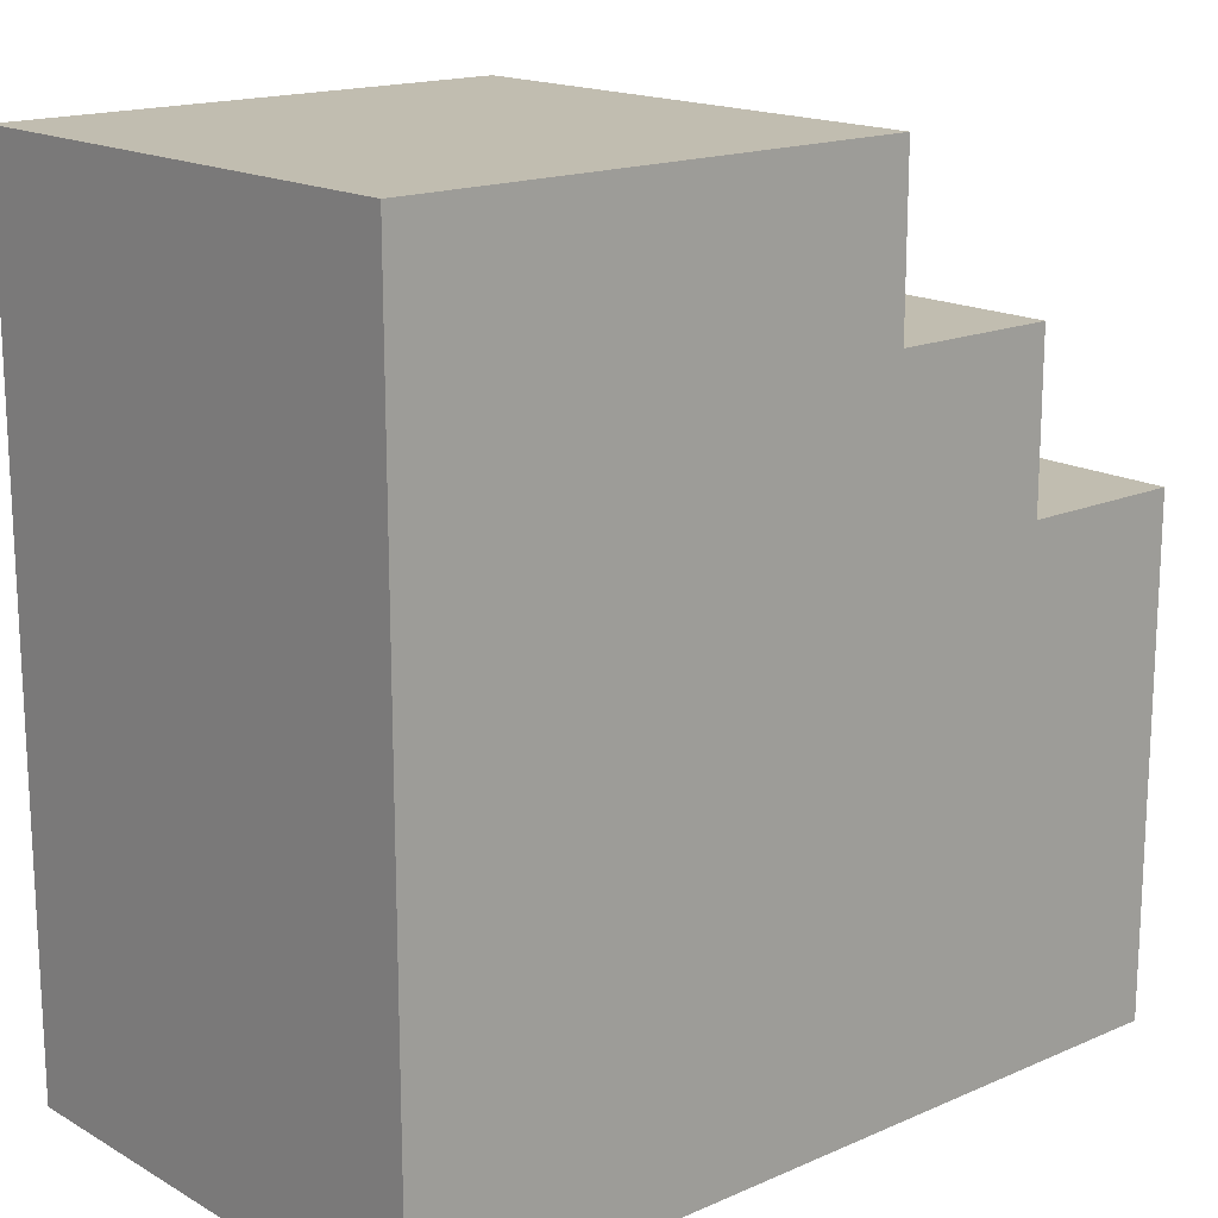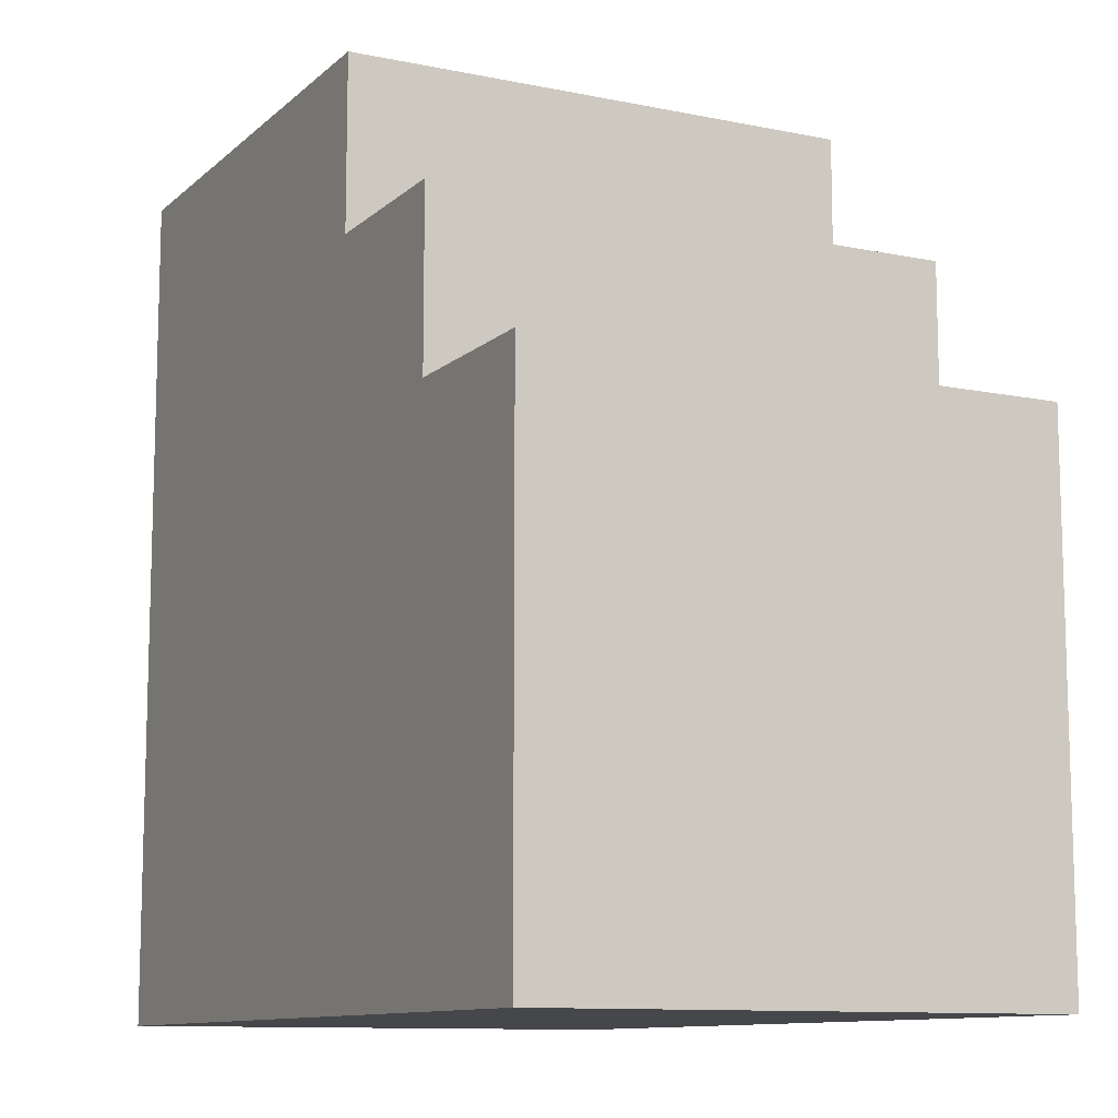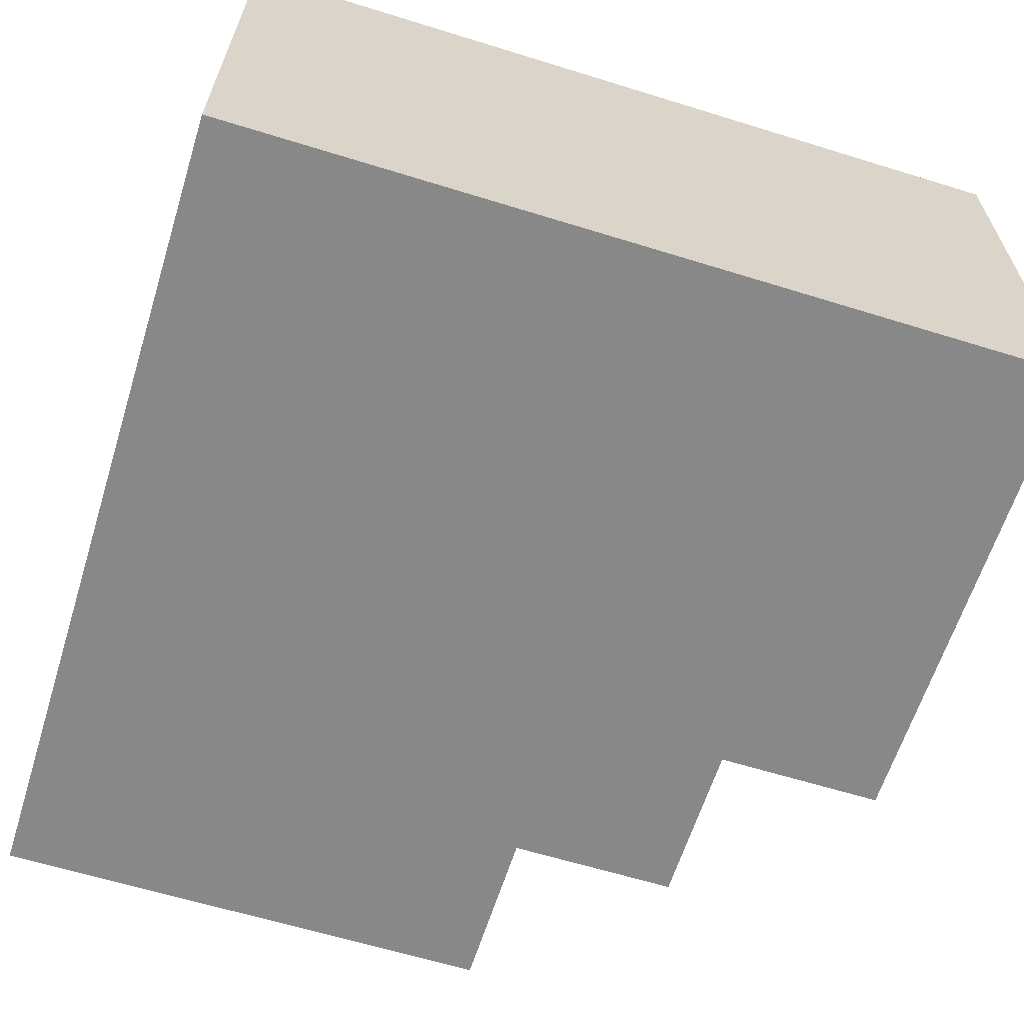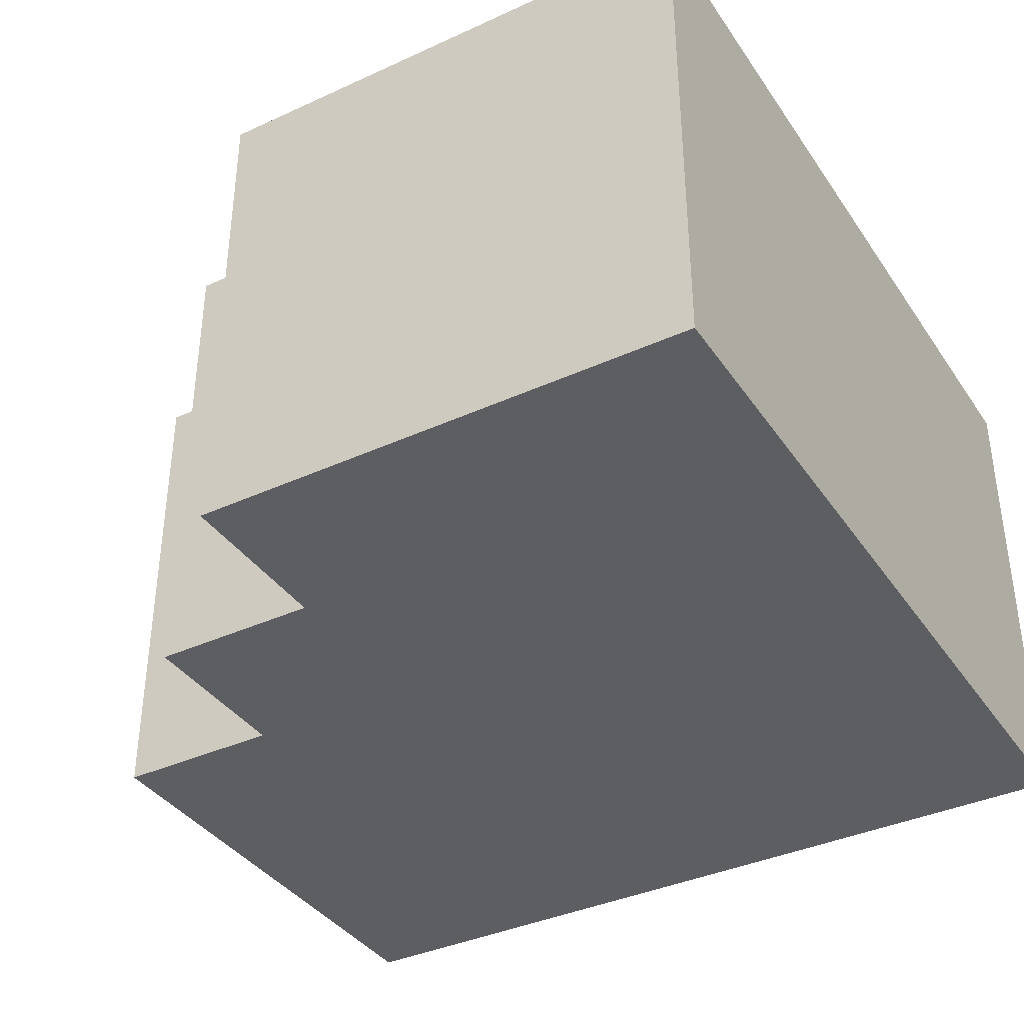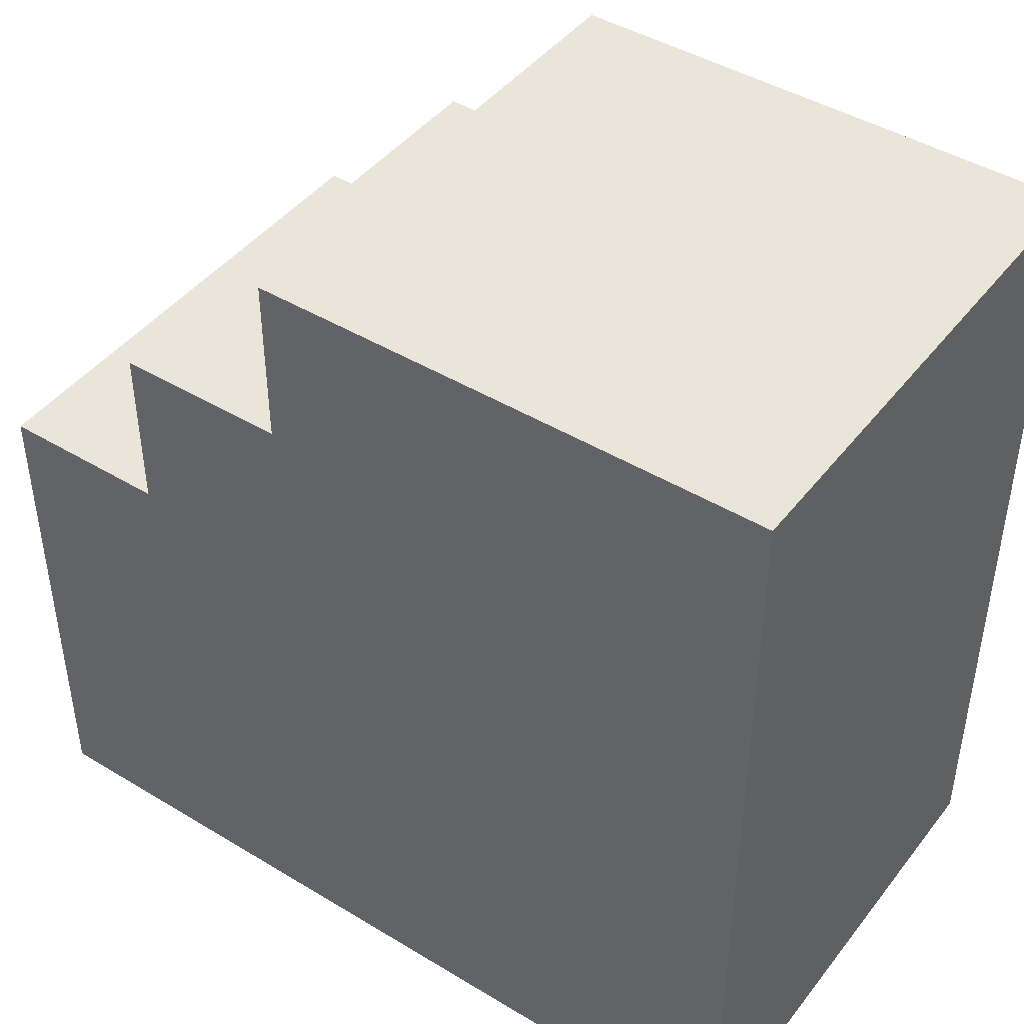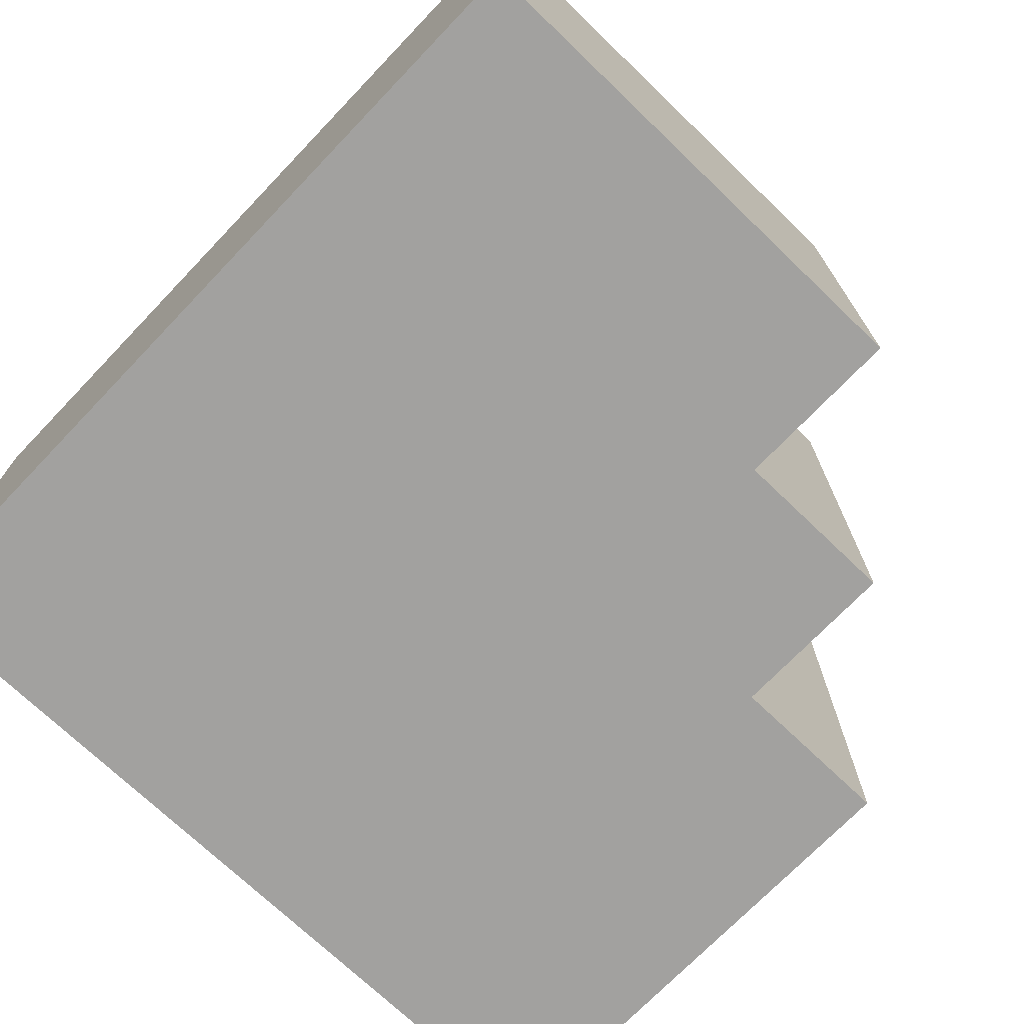
<metadata>
{"format":"obj","ext":"obj","renderer":"f3d","projection":"perspective","resolution":1024,"background":"white","views":[{"elev":16.7,"azim":138.7,"up":"+Z"},{"elev":-10.8,"azim":-117.1,"up":"+Z"},{"elev":-62.8,"azim":162.6,"up":"+Y"},{"elev":-37.7,"azim":30.3,"up":"+Y"},{"elev":44.5,"azim":35.2,"up":"+Z"},{"elev":-72.2,"azim":-133.8,"up":"+Y"}]}
</metadata>
<code>
o
v 2.3 0.1 4.5
v 2.3 0.1 4.2
v 2.3 0.4 4.5
v 2.3 0.4 4.2
v 2.4 0.1 4.6
v 2.4 0.1 4.5
v 2.4 0.4 4.6
v 2.4 0.4 4.5
v 2.5 0.1 4.7
v 2.5 0.1 4.6
v 2.5 0.4 4.7
v 2.5 0.4 4.6
v 2.8 0.1 4.7
v 2.8 0.1 4.5
v 2.8 0.1 4.4
v 2.8 0.1 4.2
v 2.8 0.2 4.5
v 2.8 0.2 4.4
v 2.8 0.3 4.6
v 2.8 0.3 4.5
v 2.8 0.3 4.3
v 2.8 0.3 4.2
v 2.8 0.4 4.7
v 2.8 0.4 4.6
v 2.8 0.4 4.5
v 2.8 0.4 4.3
v 2.8 0.4 4.2
v 2.5 0.1 4.7
v 2.5 0.4 4.7
v 2.8 0.1 4.7
v 2.8 0.4 4.7
v 2.4 0.1 4.6
v 2.4 0.4 4.6
v 2.5 0.1 4.6
v 2.5 0.4 4.6
v 2.3 0.1 4.5
v 2.3 0.4 4.5
v 2.4 0.1 4.5
v 2.4 0.4 4.5
v 2.3 0.1 4.2
v 2.3 0.4 4.2
v 2.4 0.1 4.2
v 2.4 0.2 4.2
v 2.4 0.3 4.2
v 2.4 0.4 4.2
v 2.5 0.1 4.2
v 2.5 0.2 4.2
v 2.5 0.3 4.2
v 2.5 0.4 4.2
v 2.6 0.1 4.2
v 2.6 0.2 4.2
v 2.7 0.1 4.2
v 2.7 0.2 4.2
v 2.7 0.3 4.2
v 2.7 0.4 4.2
v 2.8 0.1 4.2
v 2.8 0.3 4.2
v 2.8 0.4 4.2
v 2.5 0.1 4.7
v 2.8 0.1 4.7
v 2.4 0.1 4.6
v 2.5 0.1 4.6
v 2.3 0.1 4.5
v 2.4 0.1 4.5
v 2.7 0.1 4.5
v 2.8 0.1 4.5
v 2.7 0.1 4.4
v 2.8 0.1 4.4
v 2.4 0.1 4.3
v 2.5 0.1 4.3
v 2.6 0.1 4.3
v 2.7 0.1 4.3
v 2.3 0.1 4.2
v 2.4 0.1 4.2
v 2.5 0.1 4.2
v 2.6 0.1 4.2
v 2.7 0.1 4.2
v 2.8 0.1 4.2
v 2.5 0.4 4.7
v 2.8 0.4 4.7
v 2.4 0.4 4.6
v 2.5 0.4 4.6
v 2.7 0.4 4.6
v 2.8 0.4 4.6
v 2.3 0.4 4.5
v 2.4 0.4 4.5
v 2.5 0.4 4.5
v 2.6 0.4 4.5
v 2.7 0.4 4.5
v 2.8 0.4 4.5
v 2.4 0.4 4.4
v 2.5 0.4 4.4
v 2.6 0.4 4.4
v 2.7 0.4 4.4
v 2.4 0.4 4.3
v 2.5 0.4 4.3
v 2.7 0.4 4.3
v 2.8 0.4 4.3
v 2.3 0.4 4.2
v 2.4 0.4 4.2
v 2.5 0.4 4.2
v 2.7 0.4 4.2
v 2.8 0.4 4.2
f 3 2 1
f 4 2 3
f 7 6 5
f 8 6 7
f 11 10 9
f 12 10 11
f 13 14 17
f 14 15 17
f 15 16 18
f 17 15 18
f 13 17 19
f 17 18 19
f 19 18 20
f 18 16 21
f 20 18 21
f 21 16 22
f 13 19 23
f 19 20 24
f 23 19 24
f 20 21 25
f 24 20 25
f 21 22 26
f 25 21 26
f 26 22 27
f 30 29 28
f 31 29 30
f 34 33 32
f 35 33 34
f 38 37 36
f 39 37 38
f 40 41 42
f 42 41 43
f 43 41 44
f 44 41 45
f 42 43 46
f 43 44 47
f 46 43 47
f 44 45 48
f 47 44 48
f 48 45 49
f 46 47 50
f 47 48 50
f 48 49 50
f 50 49 51
f 50 51 52
f 51 49 53
f 52 51 53
f 53 49 54
f 54 49 55
f 52 53 56
f 53 54 56
f 54 55 57
f 56 54 57
f 57 55 58
f 62 60 59
f 64 62 61
f 65 60 62
f 65 62 64
f 66 60 65
f 67 64 63
f 67 65 64
f 67 66 65
f 68 66 67
f 69 67 63
f 69 68 67
f 70 68 69
f 71 68 70
f 72 68 71
f 73 69 63
f 74 70 69
f 74 69 73
f 75 71 70
f 75 70 74
f 76 72 71
f 76 71 75
f 77 68 72
f 77 72 76
f 78 68 77
f 79 80 82
f 82 80 83
f 83 80 84
f 81 82 86
f 82 83 86
f 86 83 87
f 87 83 88
f 83 84 89
f 88 83 89
f 89 84 90
f 85 86 91
f 86 87 91
f 87 88 92
f 91 87 92
f 88 89 93
f 92 88 93
f 89 90 94
f 93 89 94
f 85 91 95
f 92 93 95
f 93 94 95
f 91 92 95
f 95 94 96
f 94 90 97
f 96 94 97
f 97 90 98
f 85 95 99
f 95 96 100
f 99 95 100
f 96 97 101
f 100 96 101
f 97 98 102
f 101 97 102
f 102 98 103

</code>
